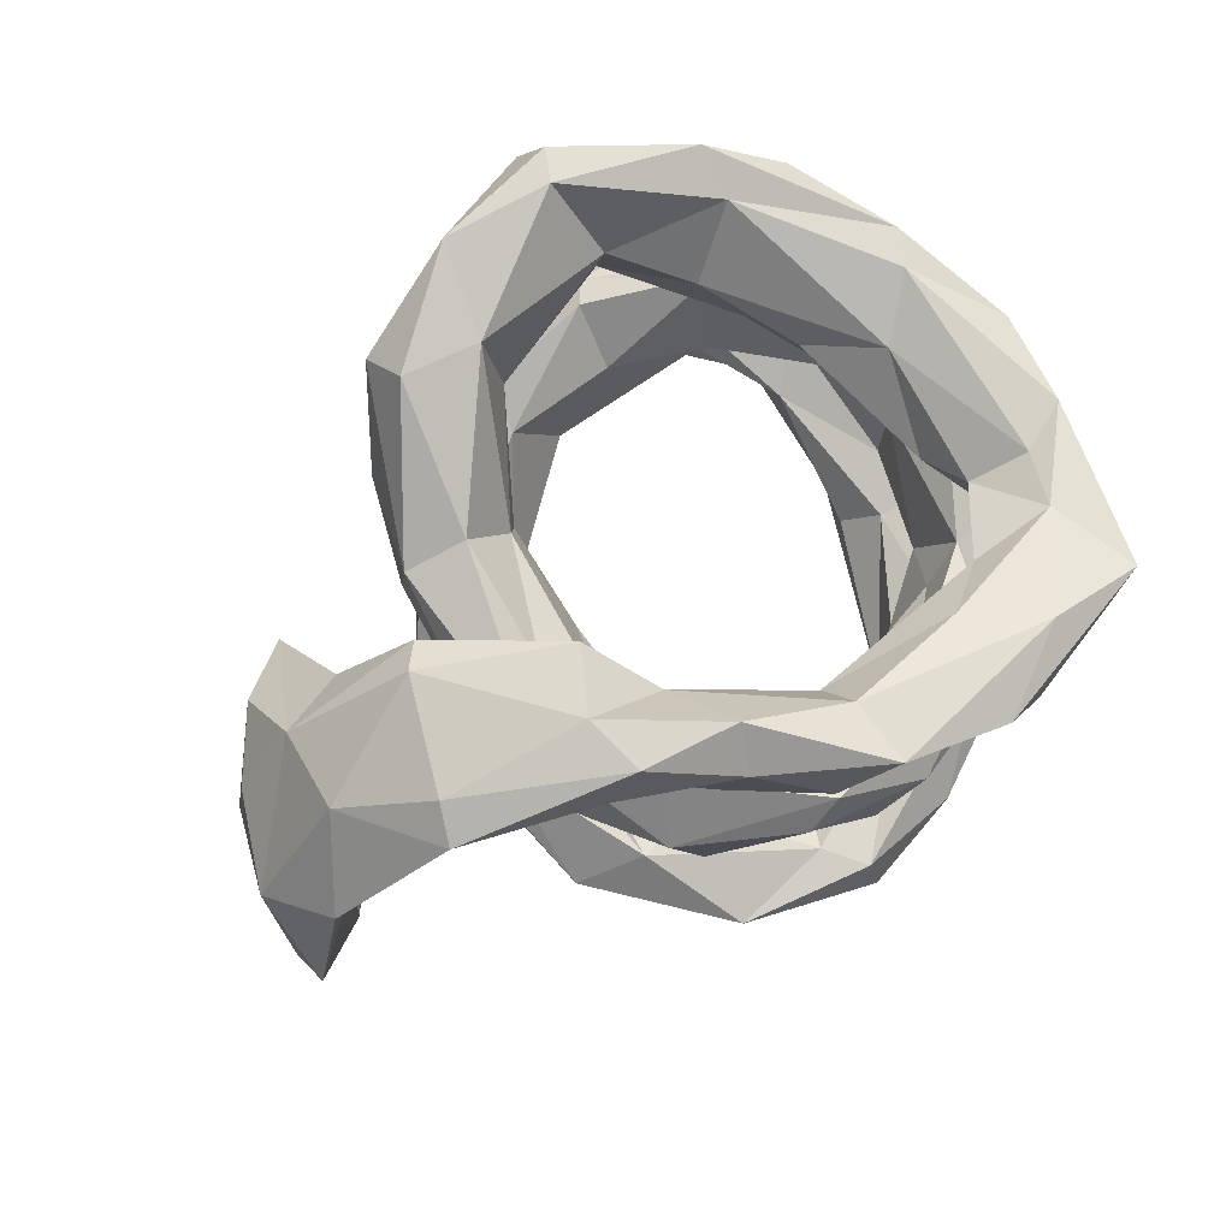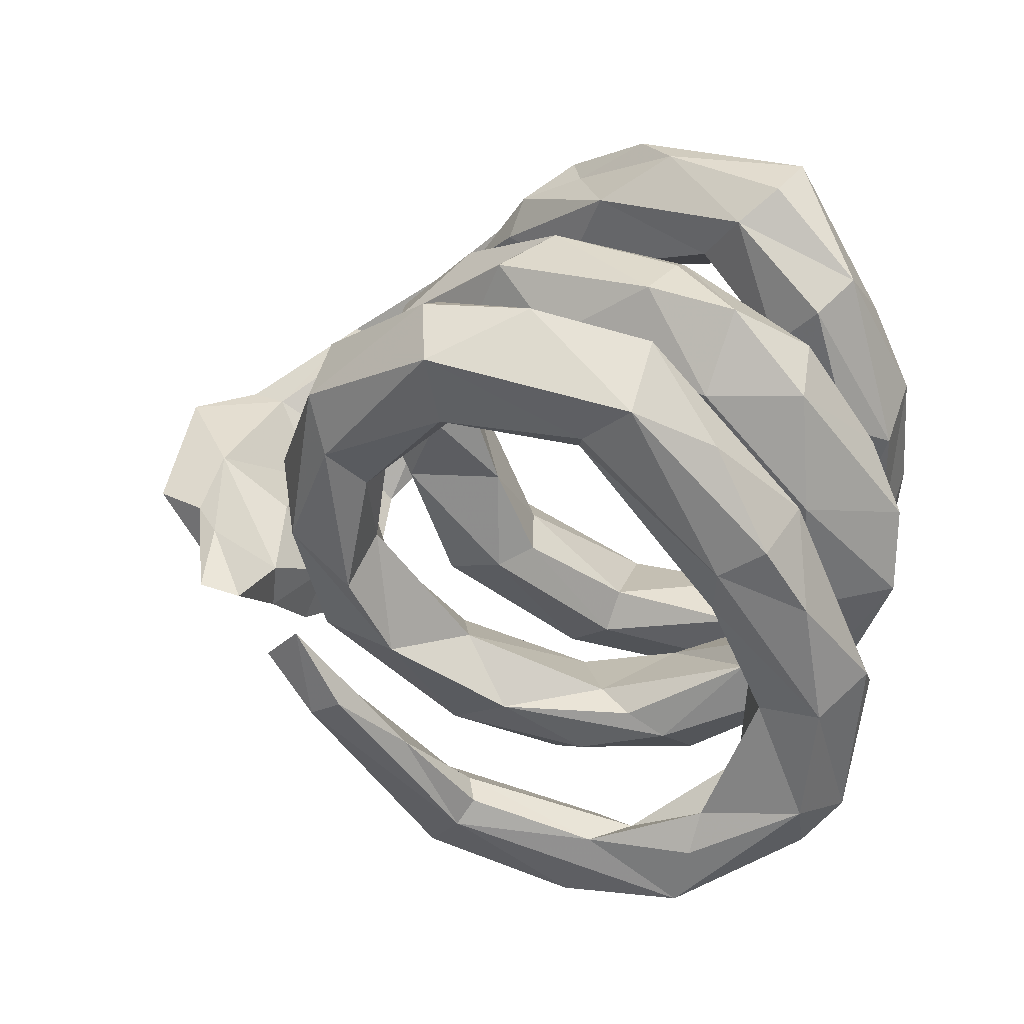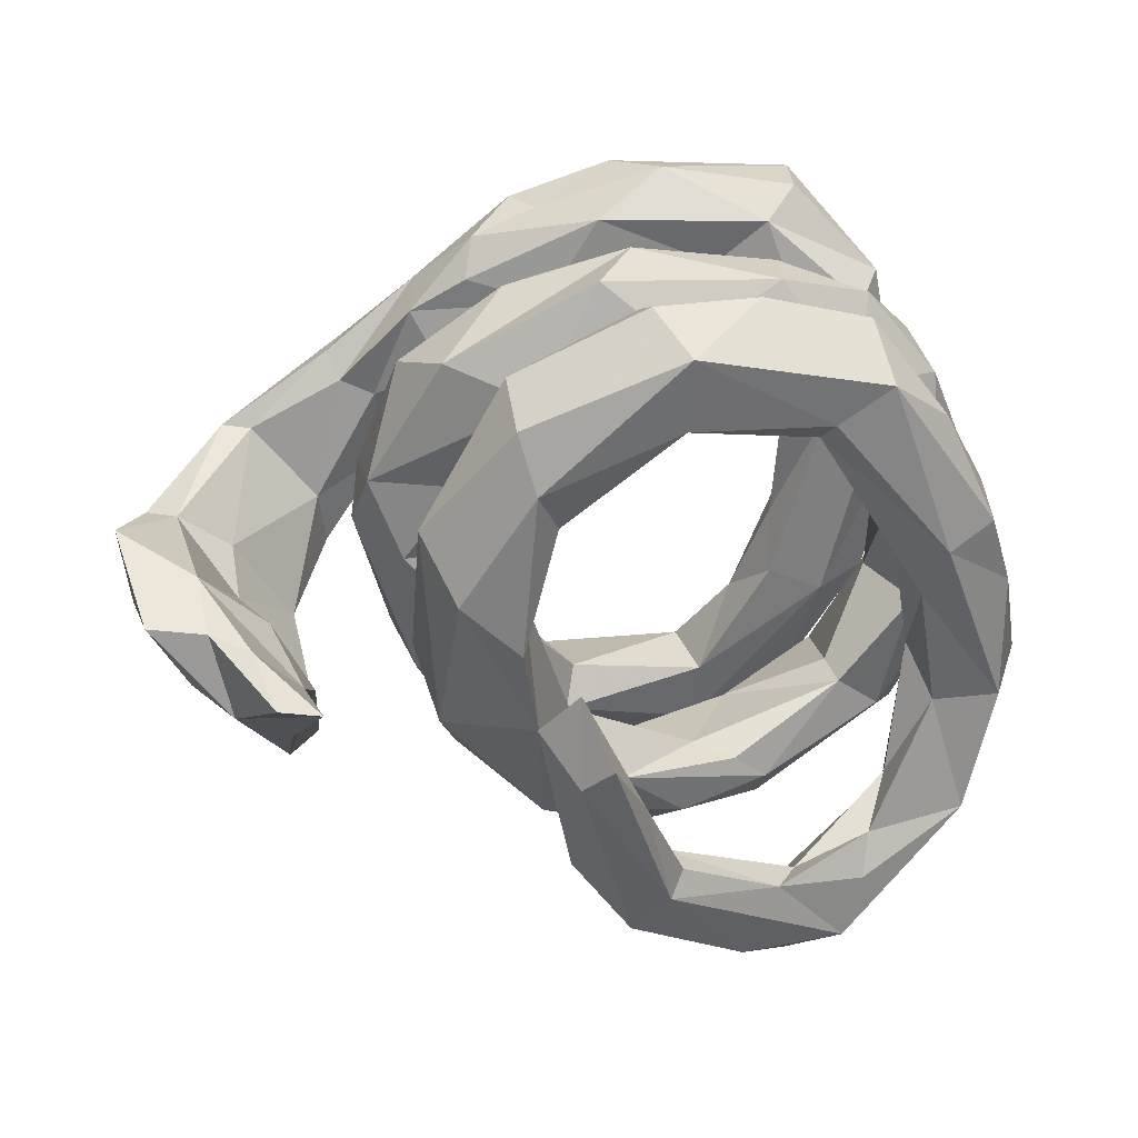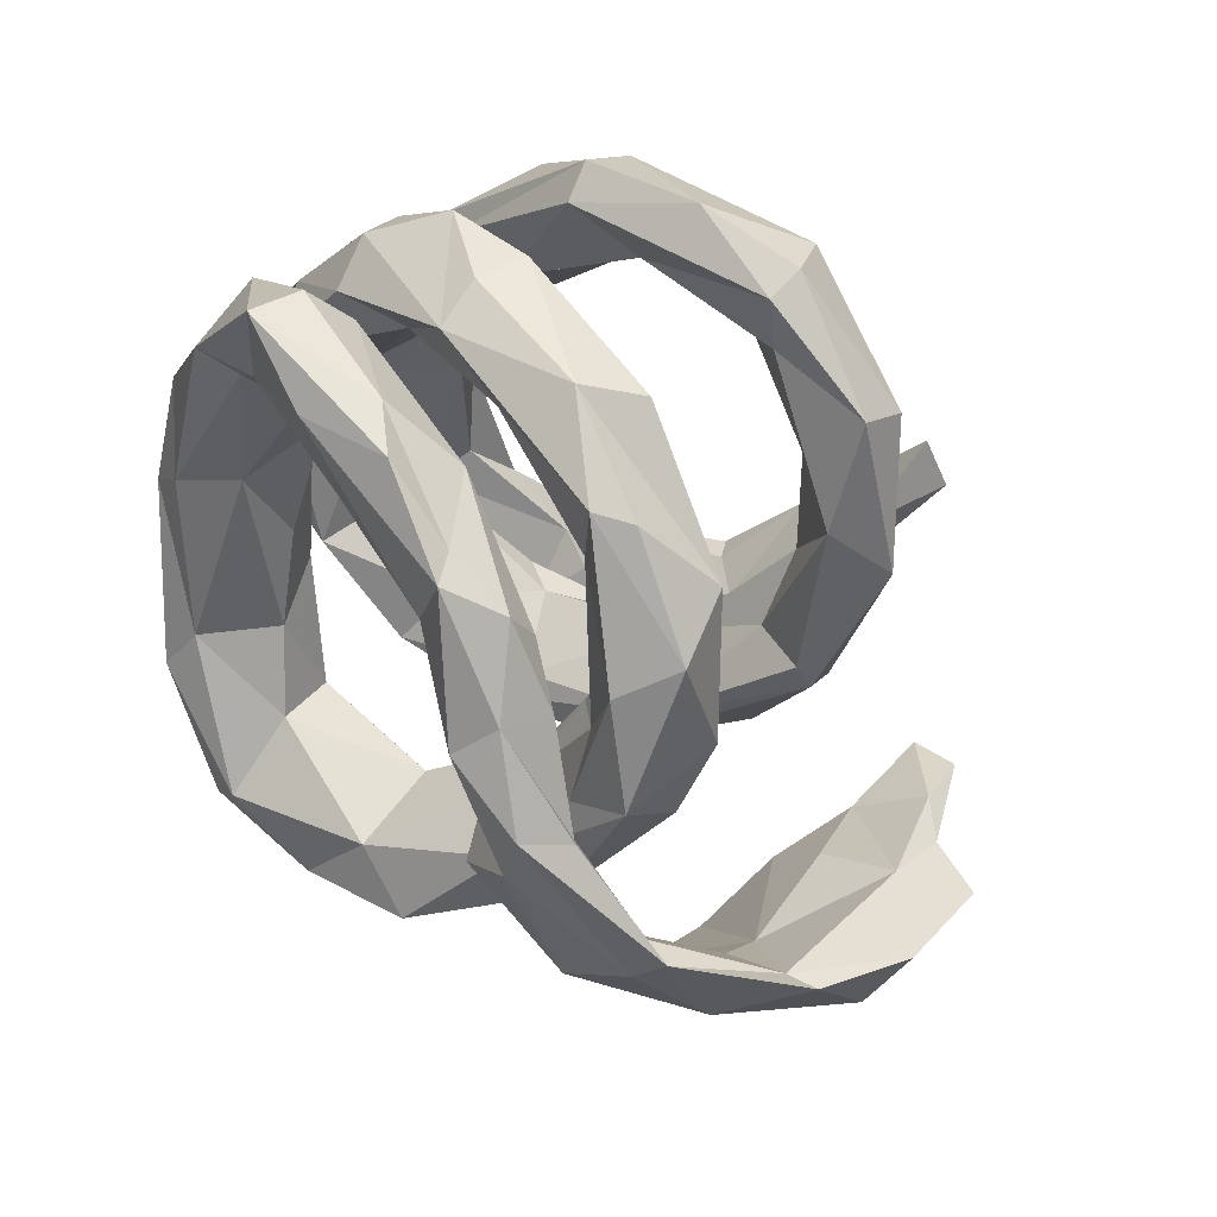
<metadata>
{"format":"obj","ext":"obj","renderer":"f3d","projection":"perspective","resolution":1024,"background":"white","views":[{"elev":59.5,"azim":130.8,"up":"+Z"},{"elev":19.3,"azim":-148.6,"up":"+Y"},{"elev":13.7,"azim":173.5,"up":"+Y"},{"elev":63.8,"azim":53.1,"up":"+Y"}]}
</metadata>
<code>
v -0.2365 -0.3907 -0.06197
v 0.5528 -0.1738 -0.1867
v 0.03025 0.5464 0.1509
v -0.1984 -0.3563 0.1718
v 0.2106 0.458 -0.01337
v 0.5784 -0.3245 -0.06092
v 0.1839 -0.213 -0.3321
v -0.4759 0.06344 -0.3418
v 0.5256 -0.1759 -0.3382
v 0.00149 -0.4748 -0.04248
v 0.3057 -0.1318 0.3122
v 0.6755 -0.1503 0.2187
v 0.2981 -0.3313 0.2722
v -0.434 0.09853 0.03416
v -0.4477 -0.1501 0.4559
v 0.2051 -0.256 -0.05056
v -0.5674 0.2002 0.06819
v 0.002747 0.5244 -0.05875
v -0.241 -0.4519 0.0458
v 0.1621 0.1393 -0.4306
v -0.2584 -0.5022 -0.2203
v -0.3593 0.3507 -0.4326
v 0.5447 -0.02001 0.3736
v -0.08556 0.6312 0.2049
v -0.2474 0.2679 -0.4031
v 0.4481 0.1303 0.1845
v 0.0379 -0.4082 0.5296
v -0.3423 0.4424 -0.3339
v -0.4615 0.1839 0.1068
v 0.05482 -0.411 -0.3423
v -0.3384 -0.2326 0.5352
v -0.1782 -0.505 -0.203
v 0.354 0.05288 0.2183
v -0.1804 -0.414 0.3788
v -0.263 -0.6769 -0.1369
v -0.396 -0.1427 0.2704
v -0.5106 0.1695 -0.1924
v -0.3591 0.1268 0.3226
v 0.07019 0.394 -0.3741
v -0.5207 -0.5307 -0.05743
v 0.02435 0.4827 -0.4552
v -0.38 -0.5802 -0.04517
v 0.315 0.2534 0.3281
v -0.5448 -0.4093 -0.01019
v -0.08531 0.4205 0.01868
v 0.007107 -0.4413 0.04821
v 0.2162 -0.06803 -0.4168
v -0.5524 0.1101 -0.3186
v 0.009452 -0.4626 0.4165
v -0.4526 -0.2964 0.04099
v 0.5988 -0.1605 -0.3597
v 0.4559 0.3299 0.3807
v 0.09745 -0.1943 -0.6188
v -0.01739 -0.4716 -0.4273
v 0.526 -0.3285 0.08909
v 0.7449 -0.1921 0.09354
v 0.2187 -0.1137 -0.6529
v -0.4922 -0.2228 -0.1976
v -0.559 -0.4274 -0.1559
v -0.3446 -0.6292 -0.2112
v 0.2415 0.3734 -0.4133
v -0.558 0.1569 -0.2089
v -0.02701 0.2956 -0.4858
v 0.6503 0.1324 0.3292
v -0.4828 -0.1125 0.3253
v -0.3004 0.002157 0.2807
v 0.8058 -0.05924 -0.2101
v -0.5277 0.1476 0.2409
v 0.7601 0.0503 0.1273
v -0.3152 0.5998 0.183
v -0.1041 0.3154 -0.08598
v 0.8568 0.0649 -0.03319
v -0.3996 0.05362 -0.2876
v -0.493 0.03065 0.4073
v -0.5054 0.3137 -0.09167
v 0.3895 -0.1817 0.2713
v 0.3709 0.1467 0.4163
v -0.01081 -0.4049 -0.3746
v -0.3541 -0.2098 0.02567
v 0.6821 0.1787 0.2869
v -0.3735 0.3862 0.2805
v -0.06382 0.3773 -0.1834
v 0.3181 0.01965 -0.4411
v -0.1529 0.4878 -0.4045
v 0.2296 -0.3203 0.4671
v -0.3608 -0.3392 0.429
v -0.2628 0.3167 -0.04563
v -0.5209 0.2291 0.328
v -0.4547 -0.1338 -0.1504
v 0.2394 0.1576 0.02668
v 0.7054 -0.06836 -0.221
v -0.3189 -0.1627 0.4806
v -0.3725 -0.2395 -0.01086
v -0.1772 -0.3486 -0.08949
v 0.03151 -0.3461 -0.1876
v 0.4996 -0.05102 0.3668
v -0.4473 0.08064 0.3966
v -0.5867 -0.4495 -0.03437
v -0.2522 -0.4013 0.1469
v 0.7303 -0.009785 0.2396
v -0.3116 0.4149 -0.277
v 0.154 -0.06165 -0.6585
v -0.6513 -0.1568 -0.1075
v 0.1567 0.4677 0.0311
v 0.3848 0.3281 0.02947
v 0.1674 -0.4112 0.3027
v 0.7225 0.002919 -0.1182
v 0.5156 0.03998 0.3166
v 0.1421 -0.4073 -0.421
v 0.3787 -0.08779 -0.2368
v -0.5275 0.1384 0.1501
v -0.03985 -0.4283 -0.4076
v -0.4212 0.1176 -0.2285
v -0.6054 -0.2165 -0.1971
v 0.3076 -0.2688 -0.1851
v 0.03375 0.4706 -0.3908
v -0.6379 -0.1889 -0.06015
v -0.6238 -0.06083 0.06092
v -0.4278 0.3992 0.1254
v 0.2164 -0.1907 0.09305
v 0.02504 -0.5459 -0.2501
v -0.4669 0.285 -0.3394
v -0.1848 -0.2856 0.07864
v -0.4922 -0.08868 -0.04028
v -0.3196 0.6248 0.2732
v -0.425 -0.04621 0.05269
v -0.2177 -0.5854 -0.1155
v -0.2679 0.2903 -0.4314
v -0.311 0.4703 0.2878
v 0.6308 0.172 0.2849
v 0.1637 0.2816 -0.1443
v 0.1494 0.4667 0.3194
v 0.4117 0.2254 0.3053
v 0.5638 -0.1563 0.2311
v 0.3757 0.1303 -0.3818
v 0.2014 0.202 -0.4967
v 0.3115 0.387 0.3898
v -0.3084 0.2417 0.1907
v 0.117 0.4016 0.1834
v 0.2423 0.5118 0.2298
v 0.635 -0.08764 -0.2663
v 0.101 -0.2803 0.4522
v -0.2405 0.4998 -0.05723
v -0.1545 0.5933 0.3028
v 0.3418 0.285 0.1337
v 0.1594 -0.4058 -0.158
v 0.6675 -0.01174 0.1626
v 0.3161 0.3419 -0.08924
v 0.07102 -0.3596 0.2723
v -0.3255 0.3212 0.01476
v 0.3772 -0.01161 0.02792
v -0.4333 0.3423 0.07123
v -0.4743 0.378 -0.00982
v 0.4963 0.303 0.3094
v 0.06524 0.4811 -0.1481
v 0.2117 -0.005181 0.08386
v 0.3506 0.3821 0.237
v -0.427 -0.3647 -0.137
v -0.1202 -0.338 0.5642
v -0.383 0.4534 -0.1168
v -0.3026 0.333 0.2248
v 0.5333 -0.217 -0.04695
v -0.4444 -0.01731 -0.2923
v 0.4728 0.253 0.2952
v -0.4281 -0.3493 0.1515
v -0.005999 -0.3322 0.04682
v -0.382 0.2072 0.1646
v 0.1293 0.5593 0.2495
v 0.1248 -0.4268 -0.3566
v 0.1334 0.3952 0.2458
v 0.03379 -0.556 -0.3114
v -0.4805 -0.02017 0.1698
v -0.4621 0.3713 0.3057
v -0.5983 -0.00415 -0.2529
v -0.1087 -0.3234 -0.06753
v 0.2171 -0.1273 0.2274
v 0.04475 -0.5235 -0.4131
v 0.05608 -0.2829 0.2954
v -0.5174 0.1123 -0.08996
v 0.2522 -0.07202 -0.2358
v -0.01912 0.2881 -0.4131
v -0.2995 -0.1059 0.2605
v 0.3144 0.1577 0.1479
v 0.03404 -0.2908 -0.5123
v -0.4908 -0.3014 0.1055
v 0.6063 -0.09193 -0.07331
v 0.2075 0.007493 -0.3368
v 0.15 0.1883 -0.3812
v -0.1835 -0.3062 0.3305
v 0.1167 -0.2252 -0.1743
v 0.08404 0.2917 -0.04969
v -0.3883 -0.4506 -0.202
v -0.4978 -0.1336 0.2121
v -0.2111 0.4793 0.02768
v -0.06901 0.4811 0.3032
v -0.4359 0.08508 -0.08118
v 0.1639 0.3577 0.04555
v 0.168 -0.3711 -0.00056
v 0.3411 -0.1984 -0.3124
v -0.03575 -0.3918 0.103
v -0.08612 -0.4321 -0.1055
v 0.08835 0.2673 -0.1267
v -0.1809 0.4328 0.2544
v -0.1859 0.3017 -0.1552
v -0.47 0.1787 0.1758
v -0.176 0.4656 0.174
v -0.000725 0.6383 0.2537
v 0.3521 -0.04616 -0.2257
v 0.6419 -0.2762 0.1193
v -0.3631 -0.2179 0.2058
v -0.4653 0.4505 0.1888
v -0.6272 0.08187 0.06223
v 0.2556 0.4409 0.1987
v -0.1533 -0.2628 0.4283
v -0.3759 -0.5254 -0.2205
v -0.2422 -0.1535 0.3573
v 0.1661 -0.191 -0.5299
v -0.1608 -0.3846 0.5721
v 0.8348 -0.07427 0.03148
v 0.7411 -0.2149 0.00034
v 0.1504 -0.2189 -0.6263
v 0.2134 -0.4102 0.4095
v -0.34 0.3278 0.1373
v 0.2846 0.1212 -0.02338
v -0.1604 -0.6237 -0.288
v 0.6661 -0.2146 -0.2076
v -0.2617 0.5418 0.1353
v 0.4625 0.0488 0.1003
v -0.5446 0.000431 0.1391
v -0.4421 -0.4008 -0.06148
v 0.2324 0.304 -0.4966
v 0.5748 -0.2594 -0.169
v 0.8114 0.06315 0.107
v 0.1709 0.5735 0.2971
v 0.4501 0.2311 0.404
v -0.2169 -0.505 -0.3019
v -0.02834 0.4136 -0.5327
v 0.2934 0.2784 0.2326
v 0.3521 -0.2328 0.1333
v -0.3431 0.2352 -0.1169
v 0.4381 0.1299 0.005661
v 0.2886 0.2026 -0.3176
v 0.3385 0.4315 0.3209
v 0.393 0.101 0.3831
v -0.2085 0.3335 -0.3382
v 0.1725 -0.1644 0.1501
v 0.6584 -0.08984 0.09548
v -0.3604 0.3112 -0.1721
v -0.5599 -0.1922 -0.05324
v -0.1457 -0.6478 -0.1585
v -0.1605 -0.4422 0.5037
v -0.2338 0.4802 -0.1491
f 47 83 7
f 199 146 7
f 198 46 10
f 165 185 19
f 185 50 19
f 46 99 19
f 10 46 19
f 99 165 19
f 22 128 8
f 128 25 8
f 48 122 22
f 48 22 8
f 113 73 25
f 25 73 163
f 8 25 163
f 62 174 103
f 113 89 73
f 73 89 163
f 117 62 103
f 249 37 117
f 95 190 7
f 37 249 89
f 175 190 95
f 44 249 117
f 93 94 1
f 94 95 1
f 201 1 95
f 94 175 95
f 95 146 201
f 146 95 7
f 19 50 1
f 146 10 201
f 201 19 1
f 10 19 201
f 8 174 48
f 174 8 114
f 244 77 43
f 235 43 77
f 130 80 69
f 164 154 130
f 80 130 154
f 164 108 133
f 243 154 164
f 157 164 133
f 243 164 157
f 43 132 170
f 243 157 140
f 132 195 170
f 132 144 195
f 140 157 213
f 168 234 140
f 168 140 3
f 125 24 70
f 125 207 24
f 144 207 125
f 52 64 80
f 52 235 64
f 235 137 43
f 154 52 80
f 52 137 235
f 243 52 154
f 137 52 243
f 137 132 43
f 137 243 234
f 137 234 132
f 234 243 140
f 207 234 168
f 132 234 144
f 207 168 24
f 144 234 207
f 121 171 109
f 169 121 109
f 127 169 30
f 21 32 78
f 30 78 32
f 58 158 192
f 114 58 59
f 217 30 169
f 217 169 109
f 30 217 184
f 78 30 184
f 217 109 57
f 184 217 102
f 57 102 217
f 57 221 102
f 230 249 44
f 42 44 98
f 98 103 114
f 98 117 103
f 98 44 117
f 89 230 158
f 89 158 58
f 103 174 114
f 163 89 58
f 114 163 58
f 8 163 114
f 249 230 89
f 85 27 222
f 42 98 40
f 230 44 42
f 53 102 221
f 58 192 59
f 21 78 236
f 127 121 169
f 98 114 59
f 59 192 215
f 230 21 158
f 158 21 192
f 230 127 21
f 127 30 32
f 35 40 60
f 21 127 32
f 250 171 121
f 42 40 35
f 230 42 127
f 127 42 250
f 42 35 250
f 121 127 250
f 184 102 53
f 184 53 54
f 221 109 177
f 221 54 53
f 57 109 221
f 112 78 184
f 112 184 54
f 221 177 54
f 78 112 236
f 236 112 54
f 109 171 177
f 60 236 54
f 192 21 236
f 215 192 236
f 215 236 60
f 60 54 225
f 250 225 177
f 54 177 225
f 177 171 250
f 60 40 59
f 59 215 60
f 35 60 225
f 250 35 225
f 76 85 222
f 142 85 11
f 55 12 134
f 26 11 76
f 11 85 76
f 219 12 56
f 134 147 247
f 228 26 76
f 33 183 176
f 11 33 176
f 97 88 74
f 161 81 38
f 81 97 38
f 81 173 97
f 173 88 97
f 247 69 107
f 69 72 107
f 161 38 138
f 161 138 223
f 68 88 211
f 173 211 88
f 183 197 90
f 183 145 197
f 223 206 161
f 206 223 227
f 211 227 119
f 5 105 148
f 5 18 104
f 104 194 45
f 197 104 45
f 18 148 155
f 18 5 148
f 194 18 143
f 194 104 18
f 12 96 134
f 23 96 12
f 96 108 134
f 100 12 219
f 108 147 134
f 26 33 11
f 233 100 219
f 147 69 247
f 33 145 183
f 33 26 145
f 69 233 72
f 233 219 72
f 203 129 161
f 129 81 161
f 81 129 173
f 105 26 241
f 145 104 197
f 206 203 161
f 173 125 211
f 129 125 173
f 104 145 105
f 150 29 14
f 189 178 149
f 149 49 34
f 91 67 226
f 107 141 2
f 67 220 226
f 111 17 229
f 111 172 29
f 186 2 162
f 172 111 229
f 193 172 229
f 29 172 126
f 226 220 6
f 68 205 36
f 65 68 36
f 6 209 55
f 220 209 6
f 182 189 36
f 34 86 36
f 65 36 86
f 36 189 34
f 189 149 34
f 34 251 86
f 101 116 84
f 84 116 41
f 116 61 41
f 101 84 28
f 116 101 245
f 39 116 245
f 181 39 245
f 188 39 181
f 39 61 116
f 204 71 87
f 153 160 75
f 252 82 248
f 160 252 248
f 49 251 34
f 251 218 86
f 13 222 106
f 222 49 106
f 106 49 149
f 113 37 89
f 31 15 86
f 214 178 189
f 142 178 214
f 216 214 189
f 86 15 65
f 182 216 189
f 232 9 226
f 14 126 196
f 179 124 118
f 212 179 118
f 9 141 51
f 2 141 9
f 110 115 199
f 248 196 179
f 212 75 179
f 135 110 199
f 187 188 20
f 245 101 113
f 62 28 122
f 37 28 62
f 113 101 37
f 37 101 28
f 135 83 231
f 188 181 20
f 28 84 22
f 231 136 237
f 41 61 231
f 237 41 231
f 84 41 237
f 123 4 166
f 4 210 99
f 123 210 4
f 210 193 99
f 40 98 59
f 242 187 180
f 172 193 210
f 193 229 118
f 55 162 6
f 162 232 6
f 16 198 110
f 200 166 4
f 245 25 181
f 20 181 63
f 196 124 179
f 232 2 9
f 51 226 9
f 196 126 124
f 16 180 190
f 110 198 115
f 193 118 185
f 126 210 79
f 210 123 79
f 123 166 175
f 200 16 166
f 165 193 185
f 198 16 200
f 198 200 46
f 200 4 99
f 46 200 99
f 84 237 22
f 237 136 63
f 237 128 22
f 237 63 128
f 28 22 122
f 25 128 63
f 181 25 63
f 136 20 63
f 172 210 126
f 118 229 212
f 232 226 6
f 162 2 232
f 208 16 110
f 29 126 14
f 208 180 16
f 229 17 212
f 141 91 51
f 91 226 51
f 240 14 196
f 17 75 212
f 17 153 75
f 135 208 110
f 208 242 180
f 240 196 248
f 150 14 240
f 75 248 179
f 135 242 208
f 248 204 240
f 87 240 204
f 160 248 75
f 61 242 135
f 187 242 188
f 248 82 204
f 242 39 188
f 242 61 39
f 135 231 61
f 87 150 240
f 70 227 211
f 125 70 211
f 5 104 105
f 23 77 96
f 100 23 12
f 96 244 108
f 244 133 108
f 77 244 96
f 80 100 233
f 69 80 233
f 130 69 147
f 157 133 238
f 133 43 238
f 139 157 238
f 238 170 139
f 43 170 238
f 157 139 213
f 139 170 203
f 170 195 203
f 139 203 206
f 195 129 203
f 195 144 129
f 129 144 125
f 3 206 227
f 24 3 227
f 24 168 3
f 70 24 227
f 64 23 100
f 64 235 23
f 23 235 77
f 108 130 147
f 164 130 108
f 133 244 43
f 64 100 80
f 140 213 3
f 198 10 146
f 194 143 160
f 90 191 202
f 90 202 224
f 107 67 91
f 67 219 220
f 138 66 167
f 74 65 15
f 153 194 160
f 160 143 252
f 131 202 82
f 82 202 204
f 45 150 87
f 191 71 202
f 202 71 204
f 17 152 153
f 150 152 29
f 241 224 131
f 224 202 131
f 152 17 111
f 29 152 111
f 107 91 141
f 224 151 156
f 2 186 107
f 156 151 120
f 167 182 36
f 205 167 36
f 167 66 182
f 176 156 246
f 246 156 120
f 120 151 239
f 56 209 220
f 55 247 162
f 66 216 182
f 178 246 149
f 149 246 120
f 120 106 149
f 13 106 239
f 239 106 120
f 115 198 146
f 93 175 94
f 123 175 93
f 79 123 93
f 50 93 1
f 50 124 93
f 124 79 93
f 118 50 185
f 199 115 146
f 166 190 175
f 50 118 124
f 117 37 62
f 83 199 7
f 190 187 7
f 190 180 187
f 135 199 83
f 187 47 7
f 187 20 47
f 83 47 136
f 20 136 47
f 62 48 174
f 62 122 48
f 245 113 25
f 231 83 136
f 126 79 124
f 155 131 82
f 252 155 82
f 222 27 49
f 27 251 49
f 27 218 251
f 159 31 218
f 26 105 145
f 159 142 214
f 92 159 214
f 159 92 31
f 241 148 105
f 13 76 222
f 178 176 246
f 142 176 178
f 11 176 142
f 31 74 15
f 92 74 31
f 92 97 74
f 12 55 209
f 76 13 239
f 38 216 66
f 92 216 38
f 12 209 56
f 228 76 239
f 134 247 55
f 97 92 38
f 88 68 65
f 74 88 65
f 228 239 151
f 27 85 142
f 27 142 159
f 159 218 27
f 143 18 252
f 252 18 155
f 155 148 131
f 152 194 153
f 45 194 150
f 150 194 152
f 45 87 71
f 197 45 191
f 191 45 71
f 131 148 241
f 68 211 119
f 227 223 119
f 119 223 167
f 90 197 191
f 72 67 107
f 68 119 205
f 183 90 156
f 156 90 224
f 241 151 224
f 67 72 219
f 138 38 66
f 183 156 176
f 241 228 151
f 247 107 186
f 247 186 162
f 219 56 220
f 166 16 190
f 3 139 206
f 92 214 216
f 119 167 205
f 3 213 139
f 193 165 99
f 31 86 218
f 26 228 241
f 223 138 167

</code>
